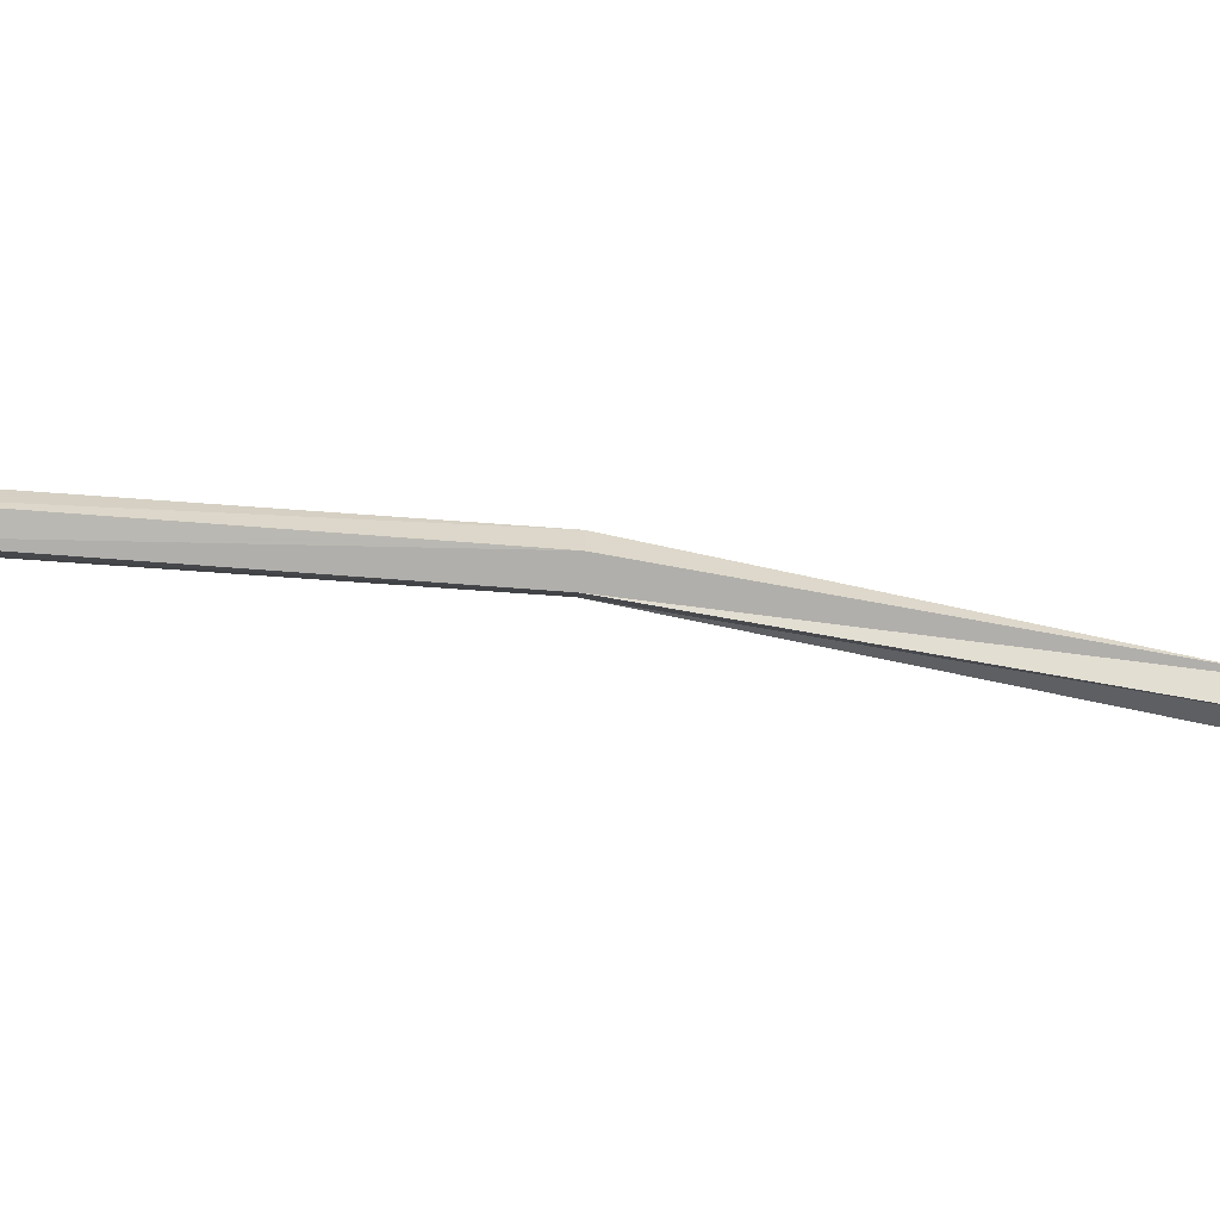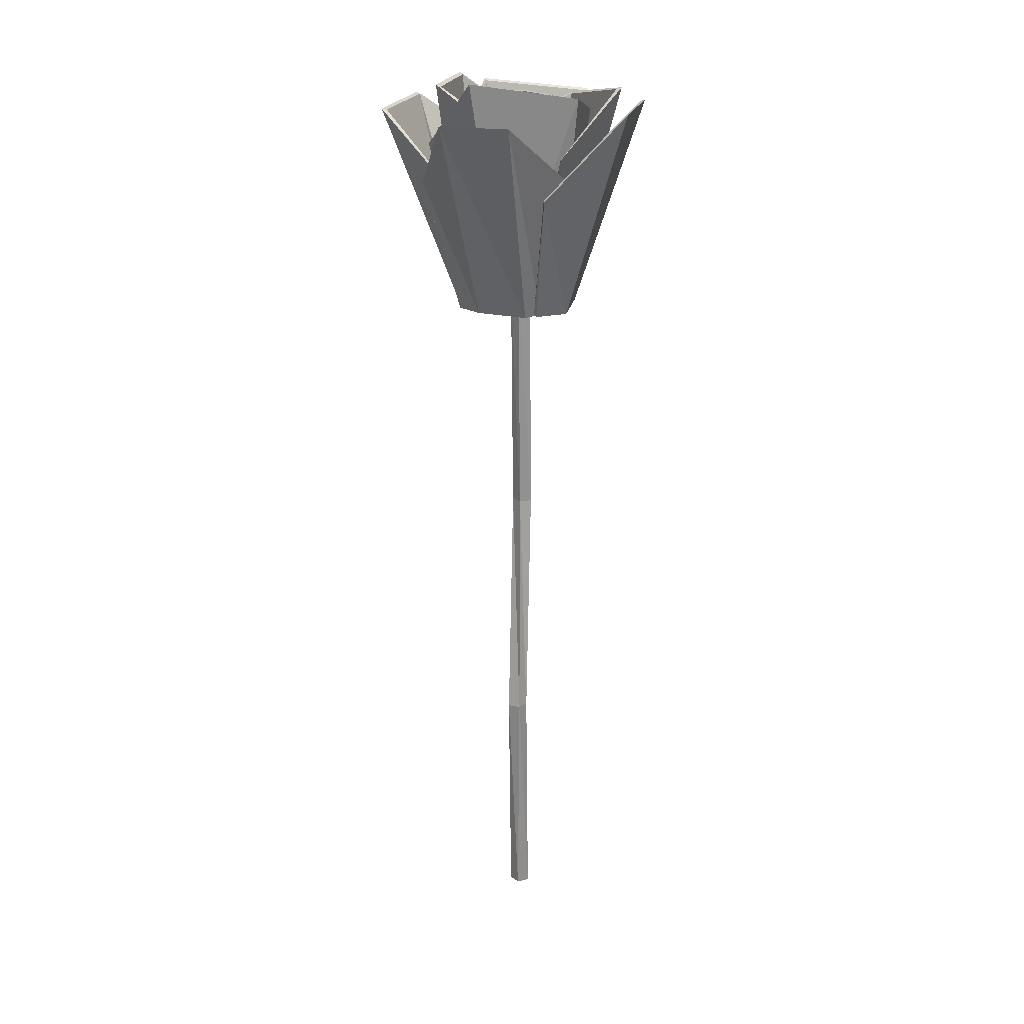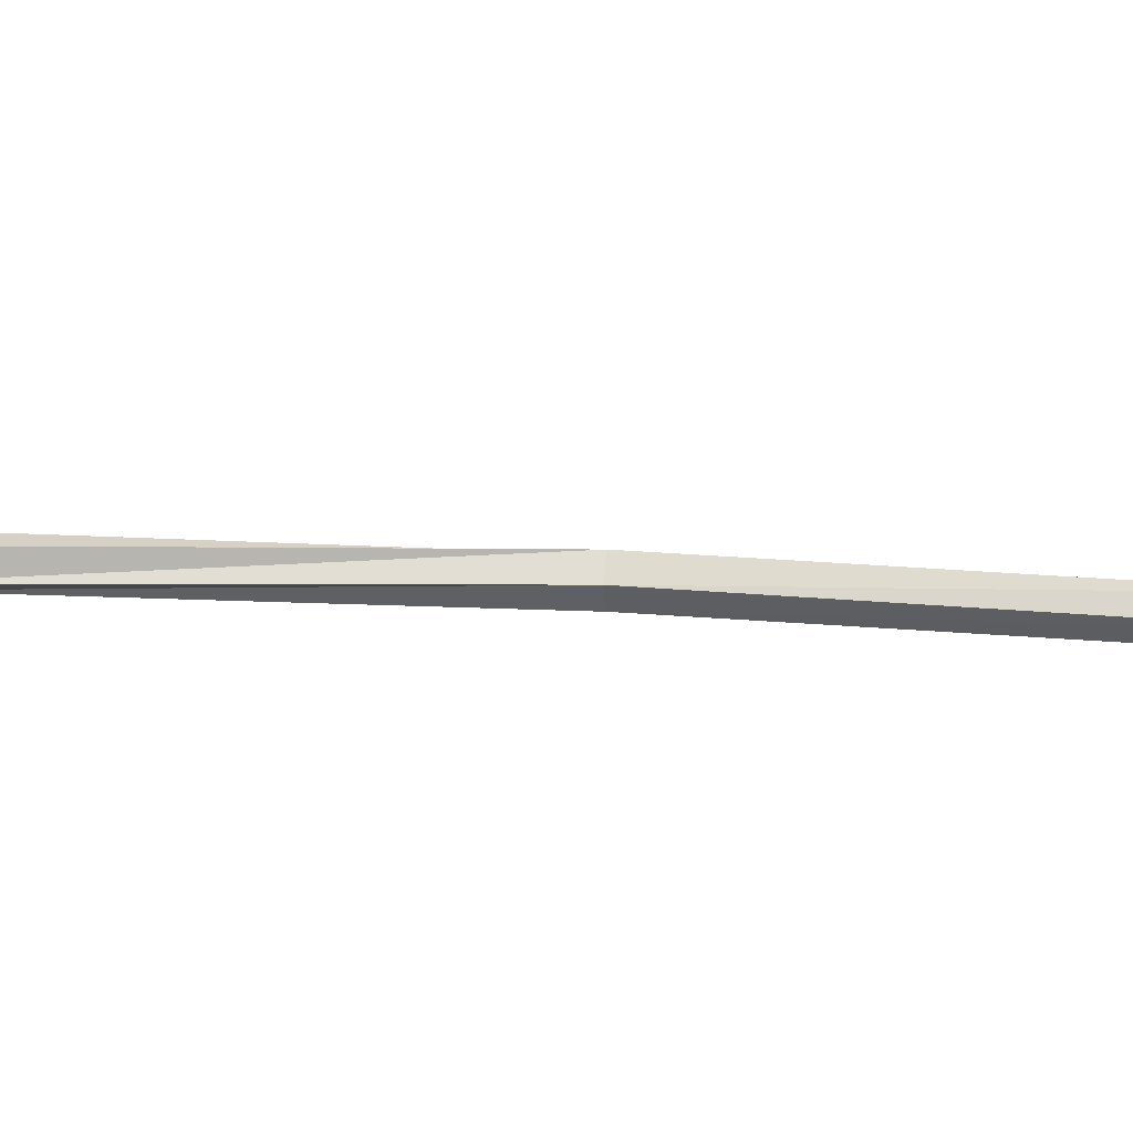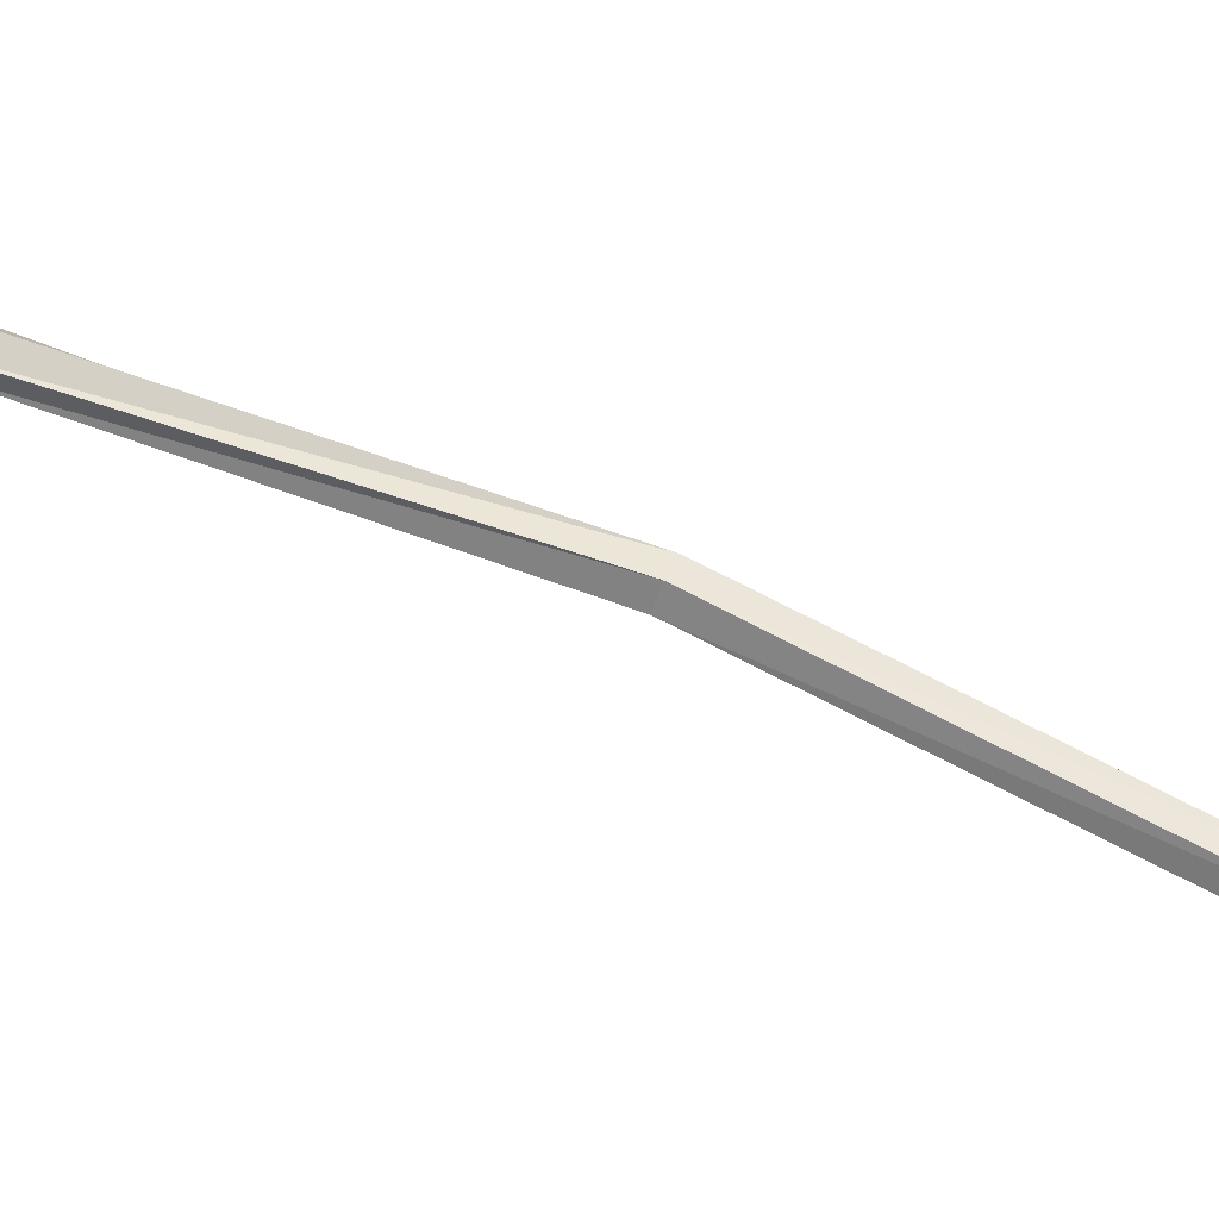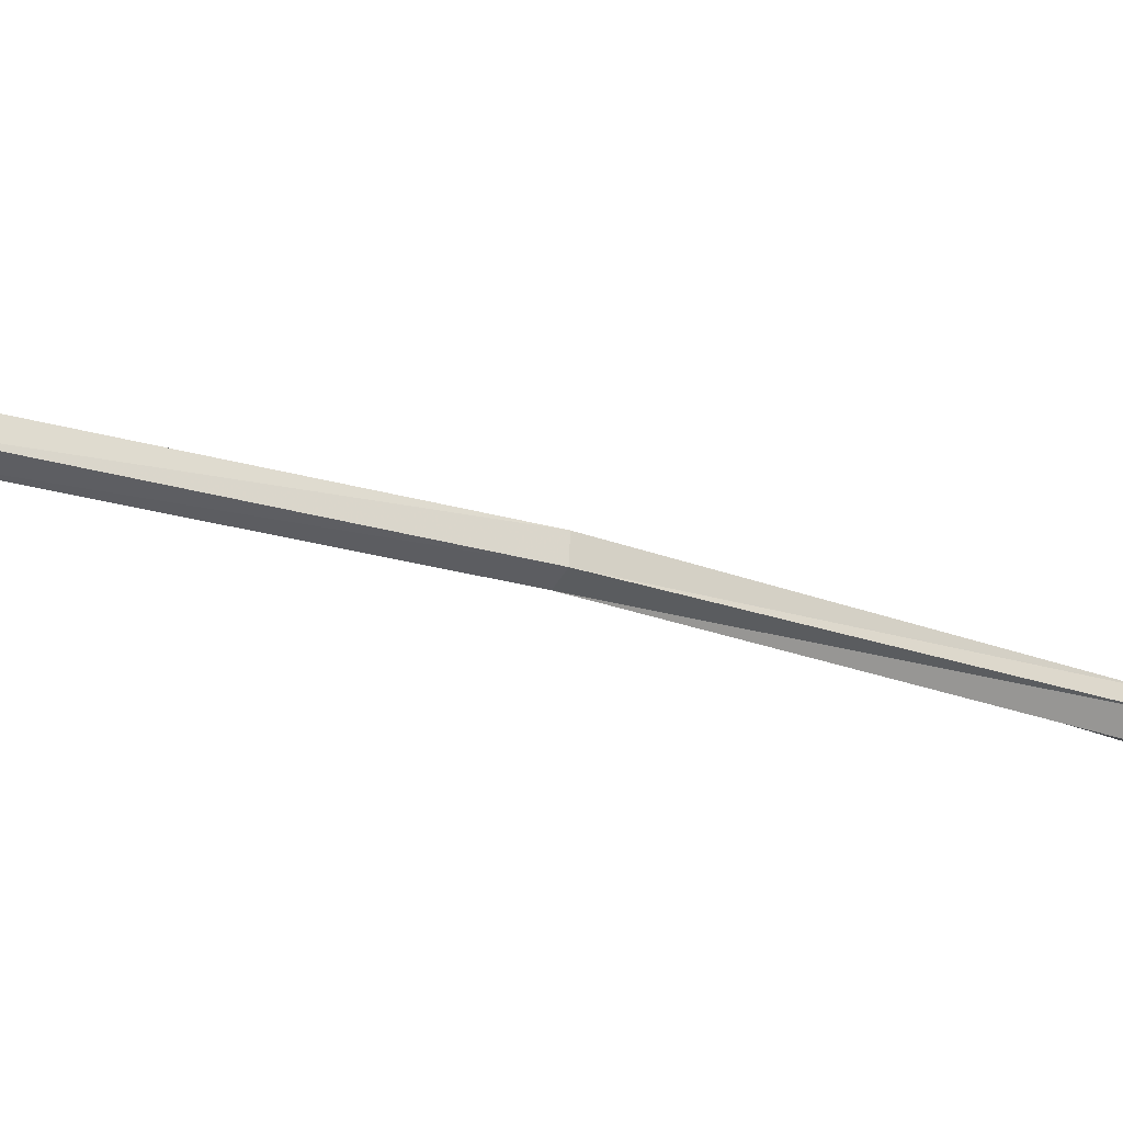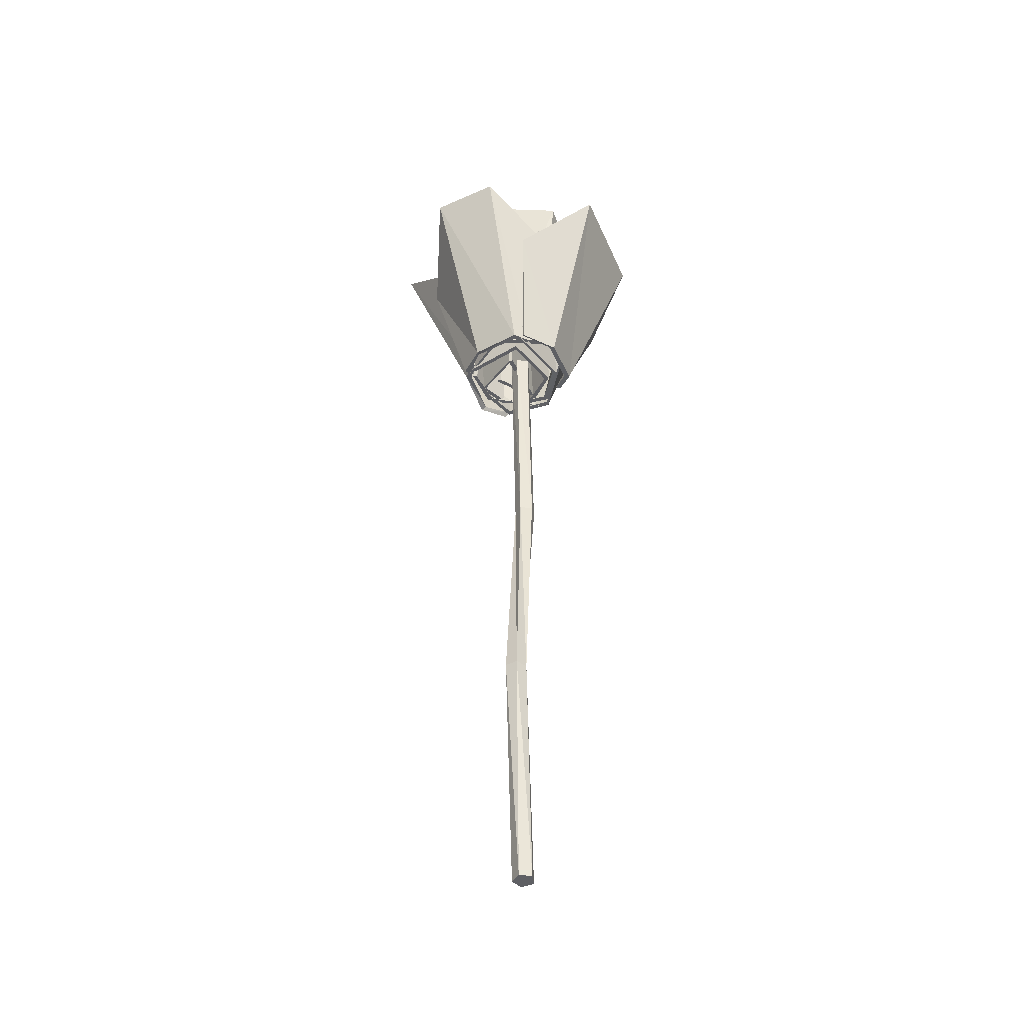
<metadata>
{"format":"obj","ext":"obj","renderer":"f3d","projection":"perspective","resolution":1024,"background":"white","views":[{"elev":-64.2,"azim":-96.6,"up":"+Z"},{"elev":21.4,"azim":104.1,"up":"+Y"},{"elev":14.7,"azim":100.7,"up":"+Z"},{"elev":67.4,"azim":116.0,"up":"+Z"},{"elev":-25.2,"azim":-117.4,"up":"+Z"},{"elev":-45.0,"azim":114.7,"up":"+Y"}]}
</metadata>
<code>
v 0.087 1.177 -0.04383
v -0.05918 1.174 -0.04982
v 0.149 1.383 -0.07359
v -0.1358 1.372 -0.09451
v 0.08981 1.172 -0.0485
v -0.06505 1.173 -0.05649
v 0.1562 1.382 -0.07648
v -0.1352 1.372 -0.1012
v 0.04221 1.172 -0.08024
v 0.08668 1.513 -0.1916
v 0.04067 1.168 -0.08952
v 0.09137 1.516 -0.1981
v -0.03783 1.172 -0.07737
v -0.1008 1.511 -0.1838
v -0.04247 1.172 -0.08612
v -0.1048 1.513 -0.1914
f 15 16 12 11
f 9 1 3 10
f 13 2 6 15
f 4 8 6 2
f 10 3 7 12
f 1 5 7 3
f 16 8 4 14
f 10 14 13 9
f 11 5 1 9
f 12 16 14 10
f 5 1 5 1
f 15 11 9 13
f 14 4 2 13
f 11 12 7 5
f 6 8 16 15
v 0.04629 1.175 0.09195
v 0.07104 1.173 -0.04581
v 0.08586 1.391 0.1416
v 0.1094 1.402 -0.1044
v 0.05686 1.171 0.0946
v 0.07391 1.173 -0.05109
v 0.08875 1.391 0.1485
v 0.1033 1.397 -0.1148
v 0.07941 1.177 0.05427
v 0.211 1.504 0.07718
v 0.08868 1.173 0.0527
v 0.2176 1.507 0.08168
v 0.09027 1.172 -0.02667
v 0.2145 1.505 -0.02946
v 0.09899 1.172 -0.03125
v 0.2221 1.508 -0.03339
f 31 32 28 27
f 25 17 19 26
f 29 18 22 31
f 20 24 22 18
f 26 19 23 28
f 17 21 23 19
f 32 24 20 30
f 26 30 29 25
f 27 21 17 25
f 28 32 30 26
f 21 17 21 17
f 31 27 25 29
f 30 20 18 29
f 27 28 23 21
f 22 24 32 31
v -0.08536 1.178 0.06444
v 0.05372 1.181 0.07509
v -0.1755 1.414 0.08775
v 0.1143 1.408 0.1096
v -0.08788 1.172 0.0739
v 0.05924 1.181 0.07816
v -0.1829 1.412 0.09038
v 0.1258 1.404 0.1036
v -0.04996 1.176 0.09986
v -0.1117 1.508 0.2122
v -0.04873 1.171 0.1088
v -0.1168 1.51 0.2188
v 0.03234 1.179 0.09335
v 0.06337 1.505 0.2167
v 0.03682 1.178 0.1022
v 0.06722 1.508 0.2247
f 47 48 44 43
f 41 33 35 42
f 45 34 38 47
f 36 40 38 34
f 42 35 39 44
f 33 37 39 35
f 48 40 36 46
f 42 46 45 41
f 43 37 33 41
f 44 48 46 42
f 37 33 37 33
f 47 43 41 45
f 46 36 34 45
f 43 44 39 37
f 38 40 48 47
v -0.007485 1.17 -0.07751
v -0.02845 1.173 0.07683
v -0.07124 1.401 -0.1104
v -0.05438 1.402 0.1412
v -0.00372 1.17 -0.08491
v -0.031 1.173 0.08271
v -0.06747 1.401 -0.1178
v -0.04777 1.397 0.1524
v -0.08516 1.172 -0.01859
v -0.188 1.513 -0.06715
v -0.09411 1.172 -0.01756
v -0.1949 1.516 -0.07178
v -0.07613 1.172 0.0599
v -0.1759 1.526 0.108
v -0.08459 1.172 0.06525
v -0.1833 1.529 0.1125
f 63 64 60 59
f 57 49 51 58
f 61 50 54 63
f 52 56 54 50
f 58 51 55 60
f 49 53 55 51
f 64 56 52 62
f 58 62 61 57
f 59 53 49 57
f 60 64 62 58
f 53 49 53 49
f 63 59 57 61
f 62 52 50 61
f 59 60 55 53
f 54 56 64 63
v 0.07915 1.171 -0.03742
v -0.06496 1.174 0.02866
v 0.1141 1.444 -0.09337
v -0.09951 1.445 0.09165
v 0.08794 1.171 -0.03941
v -0.07169 1.174 0.03059
v 0.1229 1.444 -0.09535
v -0.1055 1.439 0.1046
v -0.01892 1.173 -0.06024
v 0.01214 1.545 -0.1636
v -0.02511 1.173 -0.0668
v 0.01223 1.549 -0.1723
v -0.07023 1.172 -0.01895
v -0.1434 1.513 -0.05362
v -0.07995 1.172 -0.02217
v -0.1518 1.516 -0.05645
f 79 70 72 80
f 73 65 67 74
f 77 66 70 79
f 68 72 70 66
f 74 67 71 76
f 65 69 71 67
f 80 72 68 78
f 74 78 77 73
f 75 69 65 73
f 76 80 78 74
f 80 76 75 79
f 79 75 73 77
f 78 68 66 77
f 75 76 71 69
f 69 65 69 65
v 0.03873 1.179 0.08931
v 0.00971 1.237 -0.04624
v 0.0611 1.452 0.1361
v -0.04024 1.508 -0.09789
v 0.03803 1.179 0.0983
v 0.009856 1.237 -0.05324
v 0.0604 1.452 0.1451
v -0.05084 1.502 -0.1075
v 0.08832 1.181 0.01089
v 0.1485 1.561 0.04511
v 0.09641 1.181 0.006919
v 0.1568 1.565 0.04777
v 0.04933 1.181 -0.06865
v 0.08817 1.536 -0.1097
v 0.05528 1.181 -0.07699
v 0.09336 1.539 -0.1169
f 95 86 88 96
f 89 81 83 90
f 93 82 86 95
f 84 88 86 82
f 90 83 87 92
f 81 85 87 83
f 96 88 84 94
f 90 94 93 89
f 91 85 81 89
f 92 96 94 90
f 96 92 91 95
f 95 91 89 93
f 94 84 82 93
f 91 92 87 85
f 85 81 85 81
v -0.08636 1.171 0.001183
v 0.04765 1.234 0.05558
v -0.1397 1.444 -0.00163
v 0.116 1.506 0.03347
v -0.09183 1.171 -0.003404
v 0.05387 1.234 0.05879
v -0.1474 1.444 -0.006217
v 0.1293 1.499 0.02817
v -0.03211 1.173 0.07792
v -0.07035 1.549 0.1217
v -0.03211 1.173 0.08694
v -0.07478 1.553 0.128
v 0.03513 1.171 0.0803
v 0.06939 1.548 0.1202
v 0.03657 1.172 0.08694
v 0.07246 1.551 0.128
f 111 102 104 112
f 105 97 99 106
f 109 98 102 111
f 100 104 102 98
f 106 99 103 108
f 97 101 103 99
f 112 104 100 110
f 106 110 109 105
f 107 101 97 105
f 108 112 110 106
f 112 108 107 111
f 111 107 105 109
f 110 100 98 109
f 107 108 103 101
f 101 97 101 97
v 0.004078 1.175 0.04251
v -0.003417 1.175 0.0778
v -0.005262 1.493 0.05118
v -0.003417 1.525 0.0778
v 0.004078 1.175 0.05084
v -0.003417 1.175 0.08613
v -0.005262 1.49 0.0595
v -0.003417 1.525 0.08613
v 0.04017 1.175 1.526e-18
v 0.04017 1.525 -1.992e-17
v 0.04017 1.175 0.008328
v 0.04017 1.525 0.008328
v -0.05843 1.175 1.526e-18
v -0.02625 1.508 -1.992e-17
v -0.05843 1.175 0.008328
v -0.02625 1.508 0.008328
v -0.04835 1.175 0.05919
v -0.04835 1.525 0.05919
v -0.05517 1.175 0.06397
v -0.05517 1.525 0.06397
v -0.07008 1.175 0.01467
v -0.07008 1.525 0.01467
v -0.07734 1.175 0.0106
v -0.07734 1.525 0.0106
v -0.03005 1.175 -0.03792
v -0.03005 1.525 -0.03792
v -0.0315 1.175 -0.04613
v -0.0315 1.525 -0.04613
v 0.06214 1.175 -0.01839
v 0.06214 1.525 -0.01839
v 0.07003 1.175 -0.02108
v 0.07003 1.525 -0.02108
v 0.04442 1.175 0.08047
v 0.04442 1.525 0.08047
v 0.0523 1.175 0.07778
v 0.0523 1.525 0.07778
f 123 118 120 124
f 125 113 115 126
f 121 114 118 123
f 146 148 147 145
f 126 115 119 128
f 113 117 119 115
f 124 128 127 123
f 122 116 114 121
f 123 127 125 121
f 124 120 116 122
f 126 122 121 125
f 128 124 122 126
f 128 119 117 127
f 127 117 113 125
f 124 123 121 122
f 125 126 125 126
f 126 125 127 128
f 114 118 120 116
f 116 130 129 114
f 120 132 130 116
f 118 131 132 120
f 114 129 131 118
f 129 131 132 130
f 130 134 133 129
f 132 136 134 130
f 131 135 136 132
f 129 133 135 131
f 133 135 136 134
f 134 138 137 133
f 136 140 138 134
f 135 139 140 136
f 133 137 139 135
f 137 139 140 138
f 138 142 141 137
f 140 144 142 138
f 139 143 144 140
f 137 141 143 139
f 141 143 144 142
f 142 146 145 141
f 144 148 146 142
f 143 147 148 144
f 141 145 147 143
v 0 0 -0
v 0 1.2 -0
v 0.01795 0 -0
v 0.01795 0 -0
v 0.04086 0.4 -0.00802
v 0.002724 0.8 0.001133
v 0.01795 1.2 -0
v 0.01795 1.2 -0
v 0.005547 0 -0.01707
v 0.005547 0 -0.01707
v 0.02164 0.4 -0.01674
v -0.008458 0.8 -0.01676
v 0.005547 1.2 -0.01707
v 0.005547 1.2 -0.01707
v -0.01452 0 -0.01055
v -0.01452 0 -0.01055
v 0.007414 0.4 -0.001154
v -0.02893 0.8 -0.01166
v -0.01452 1.2 -0.01055
v -0.01452 1.2 -0.01055
v -0.01452 0 0.01055
v -0.01452 0 0.01055
v 0.01784 0.4 0.01719
v -0.03041 0.8 0.009393
v -0.01452 1.2 0.01055
v -0.01452 1.2 0.01055
v 0.005547 0 0.01707
v 0.005547 0 0.01707
v 0.03851 0.4 0.01295
v -0.01084 0.8 0.0173
v 0.005547 1.2 0.01707
v 0.005547 1.2 0.01707
f 157 151 149
f 158 159 153 152
f 159 160 154 153
f 160 161 155 154
f 162 150 156
f 163 157 149
f 164 165 159 158
f 165 166 160 159
f 166 167 161 160
f 168 150 162
f 169 163 149
f 170 171 165 164
f 171 172 166 165
f 172 173 167 166
f 174 150 168
f 175 169 149
f 176 177 171 170
f 177 178 172 171
f 178 179 173 172
f 180 150 174
f 151 175 149
f 152 153 177 176
f 153 154 178 177
f 154 155 179 178
f 156 150 180

</code>
